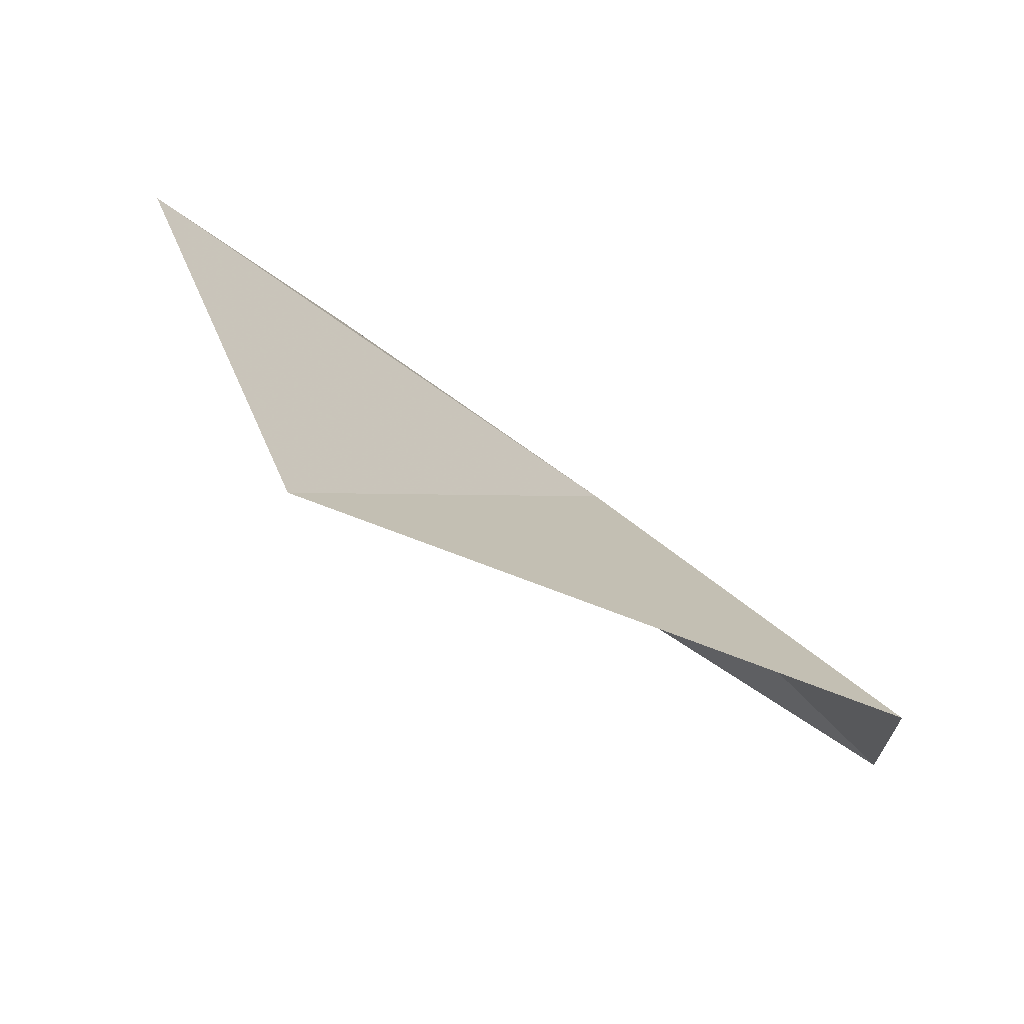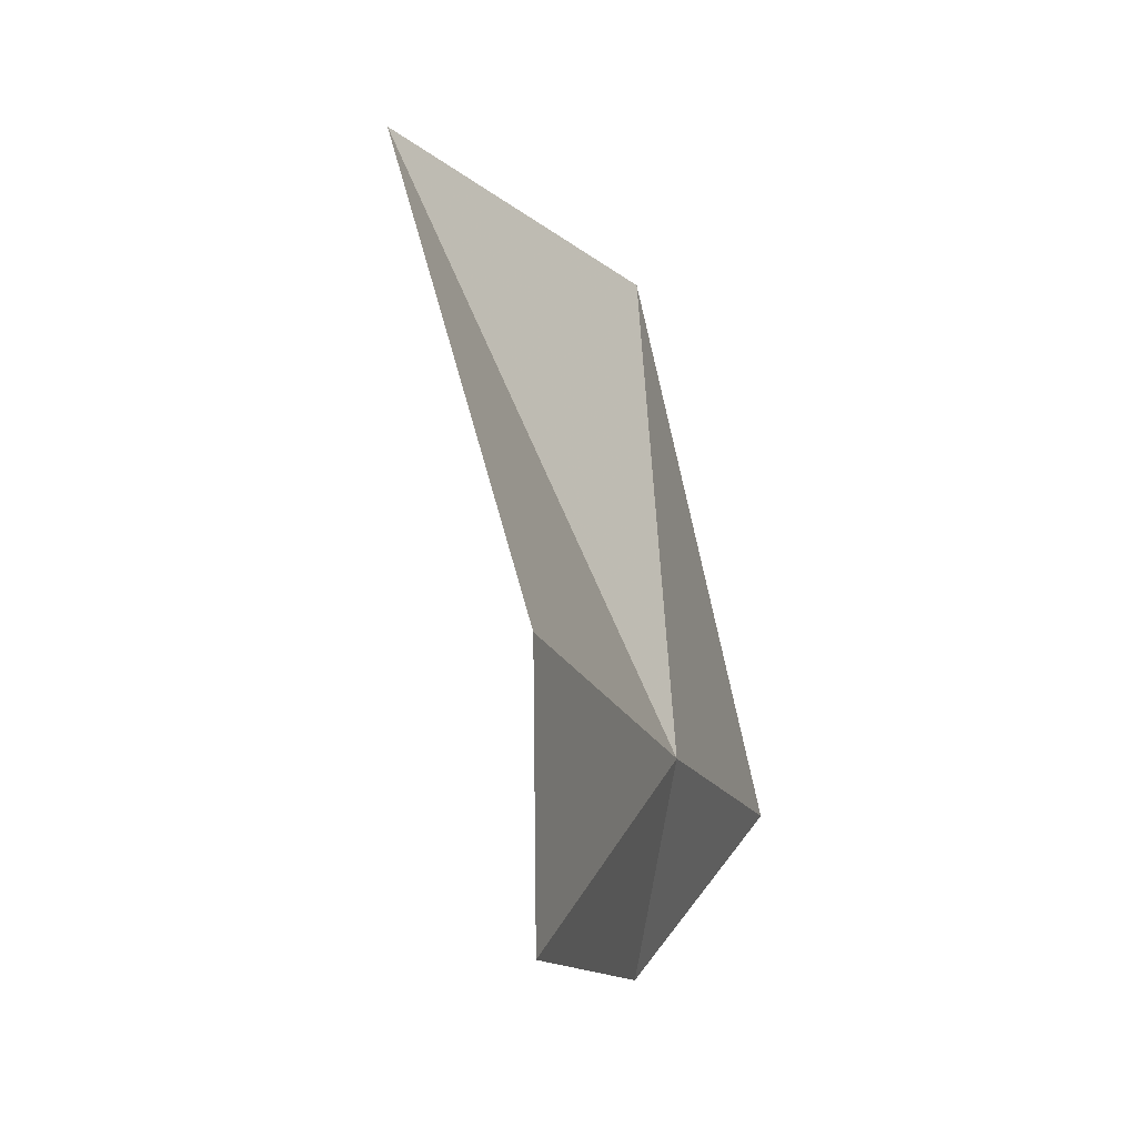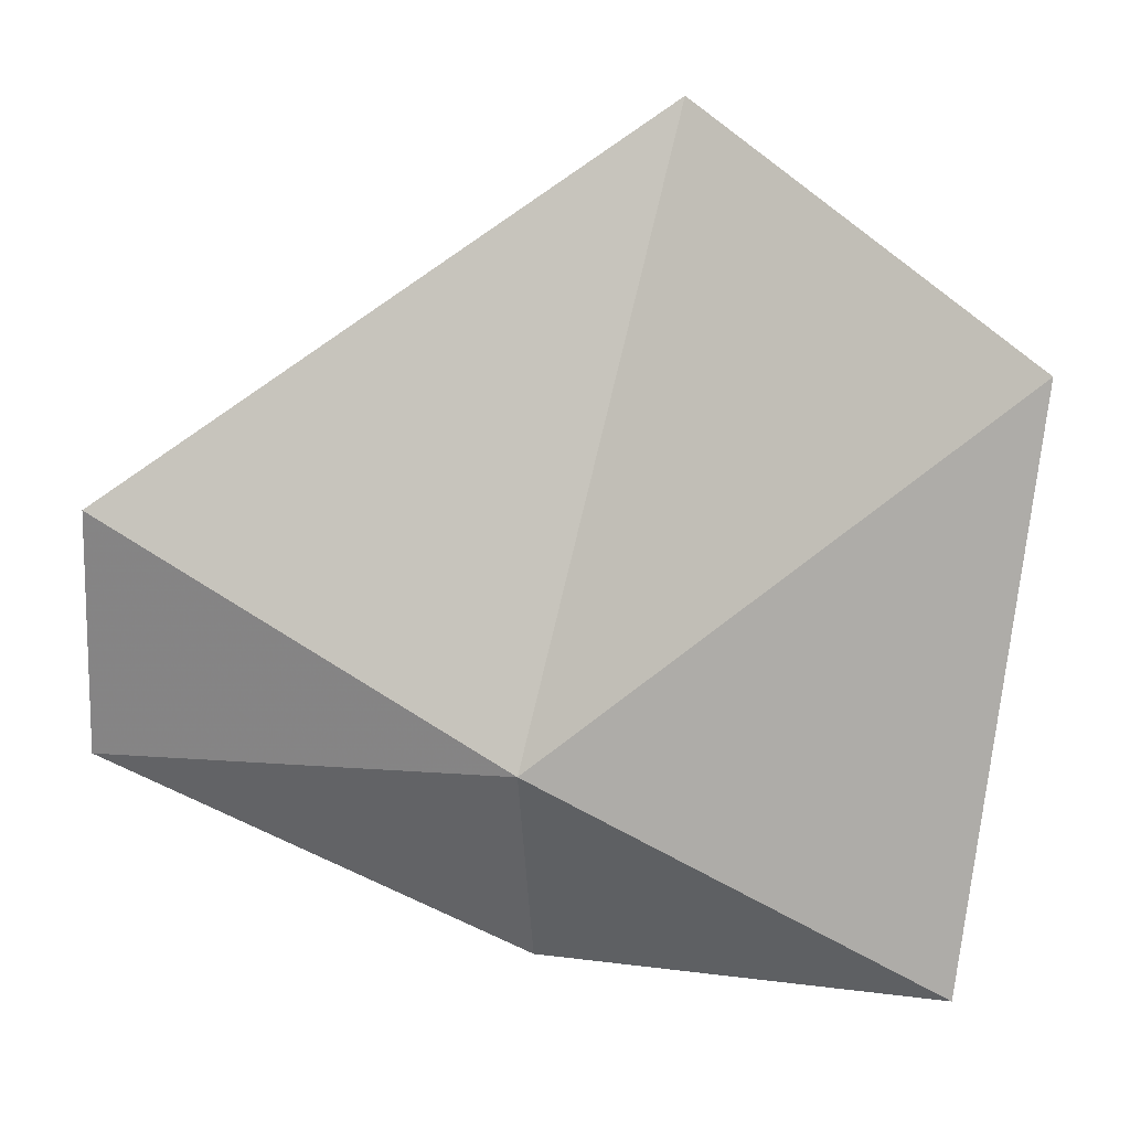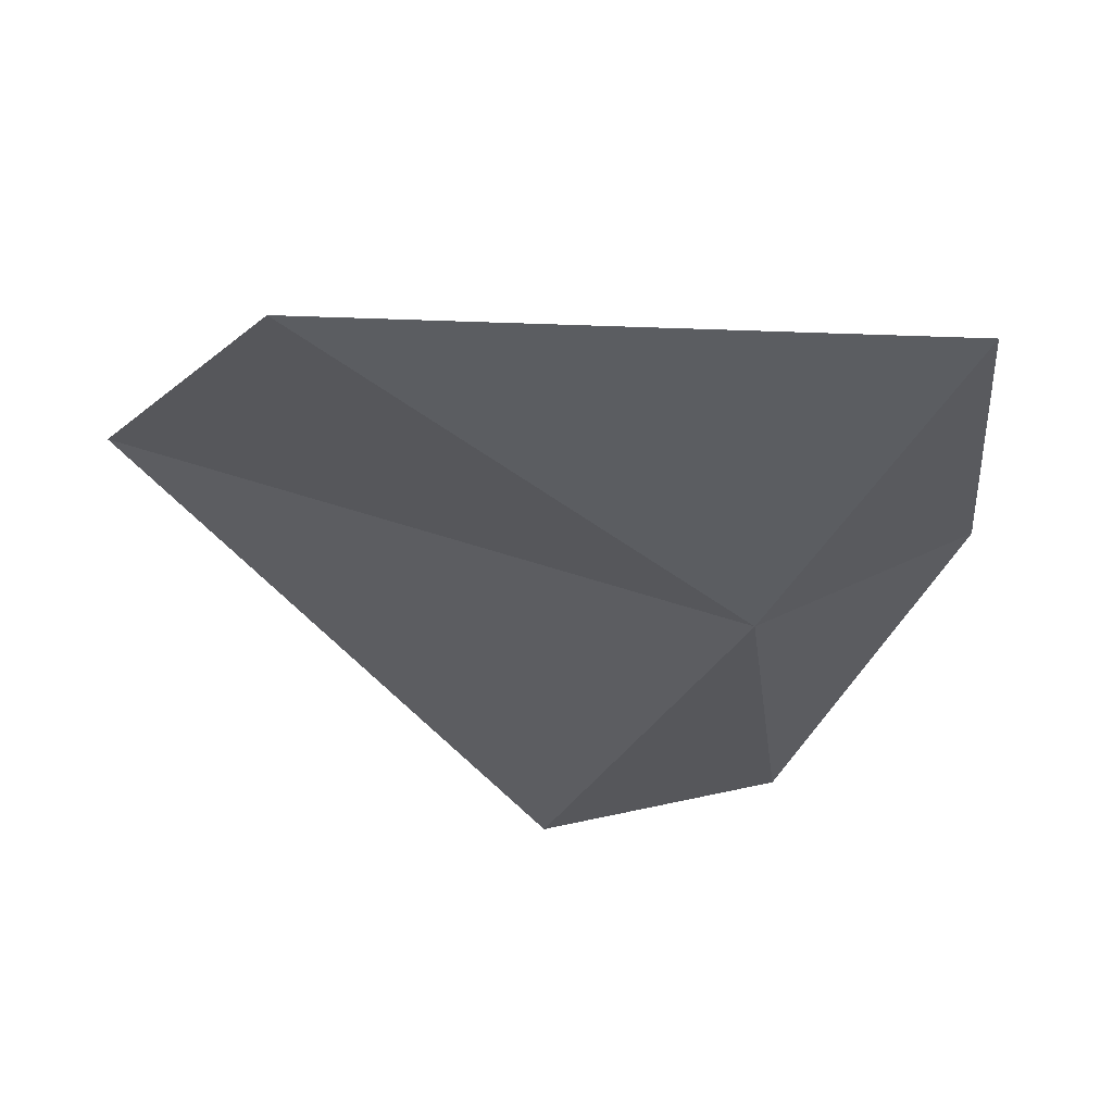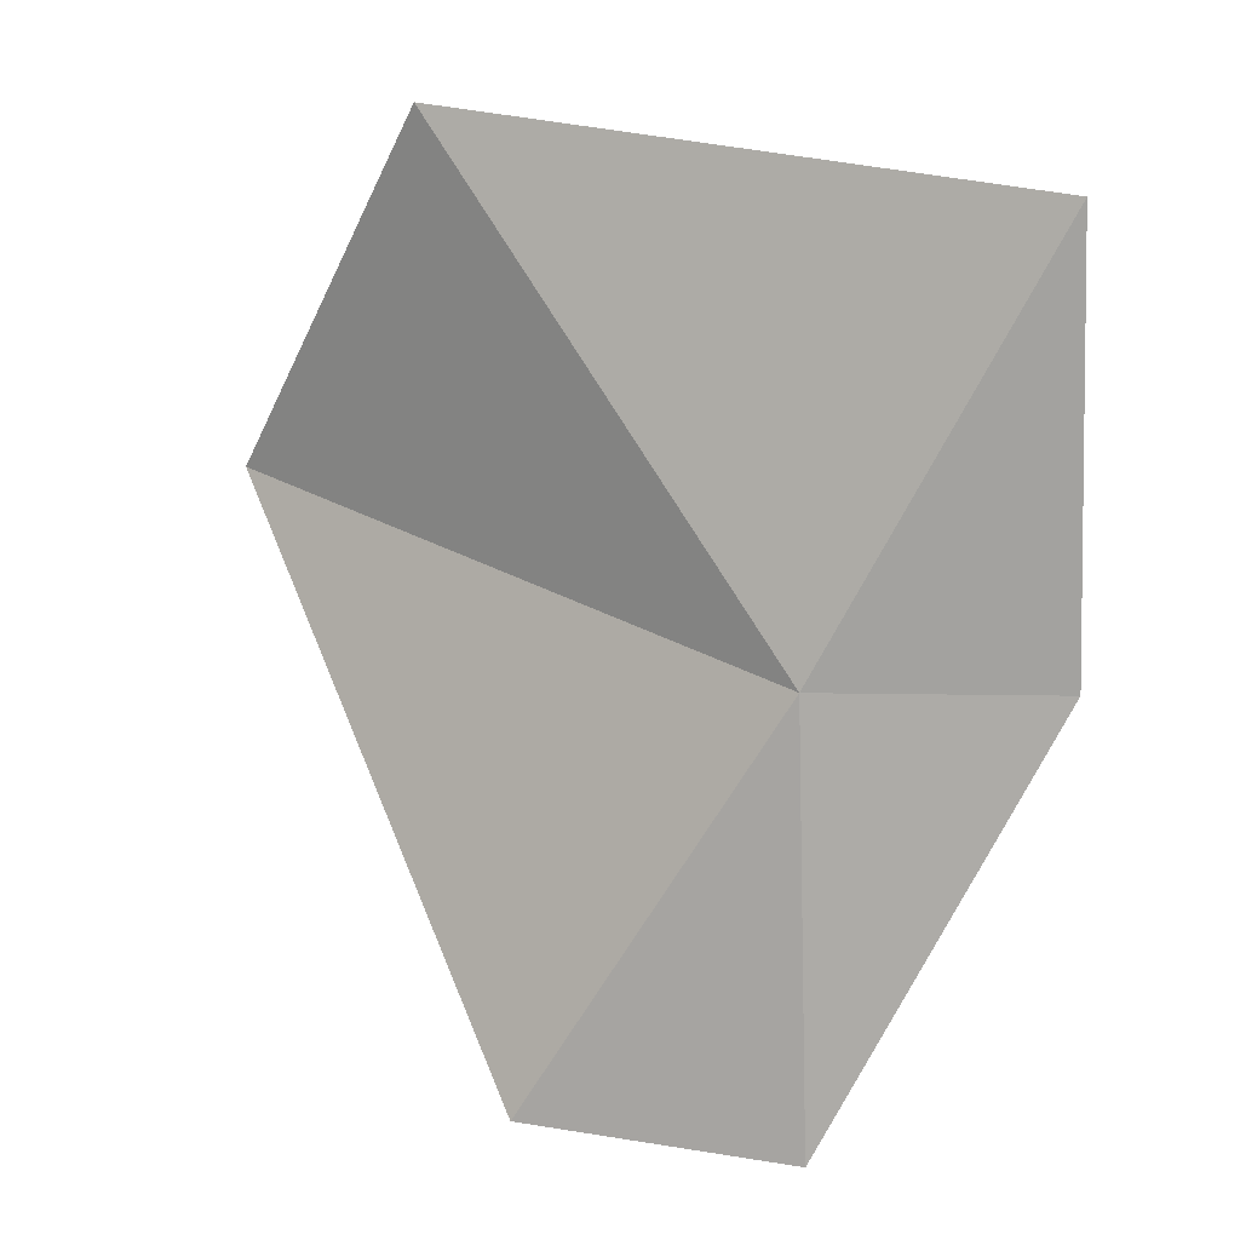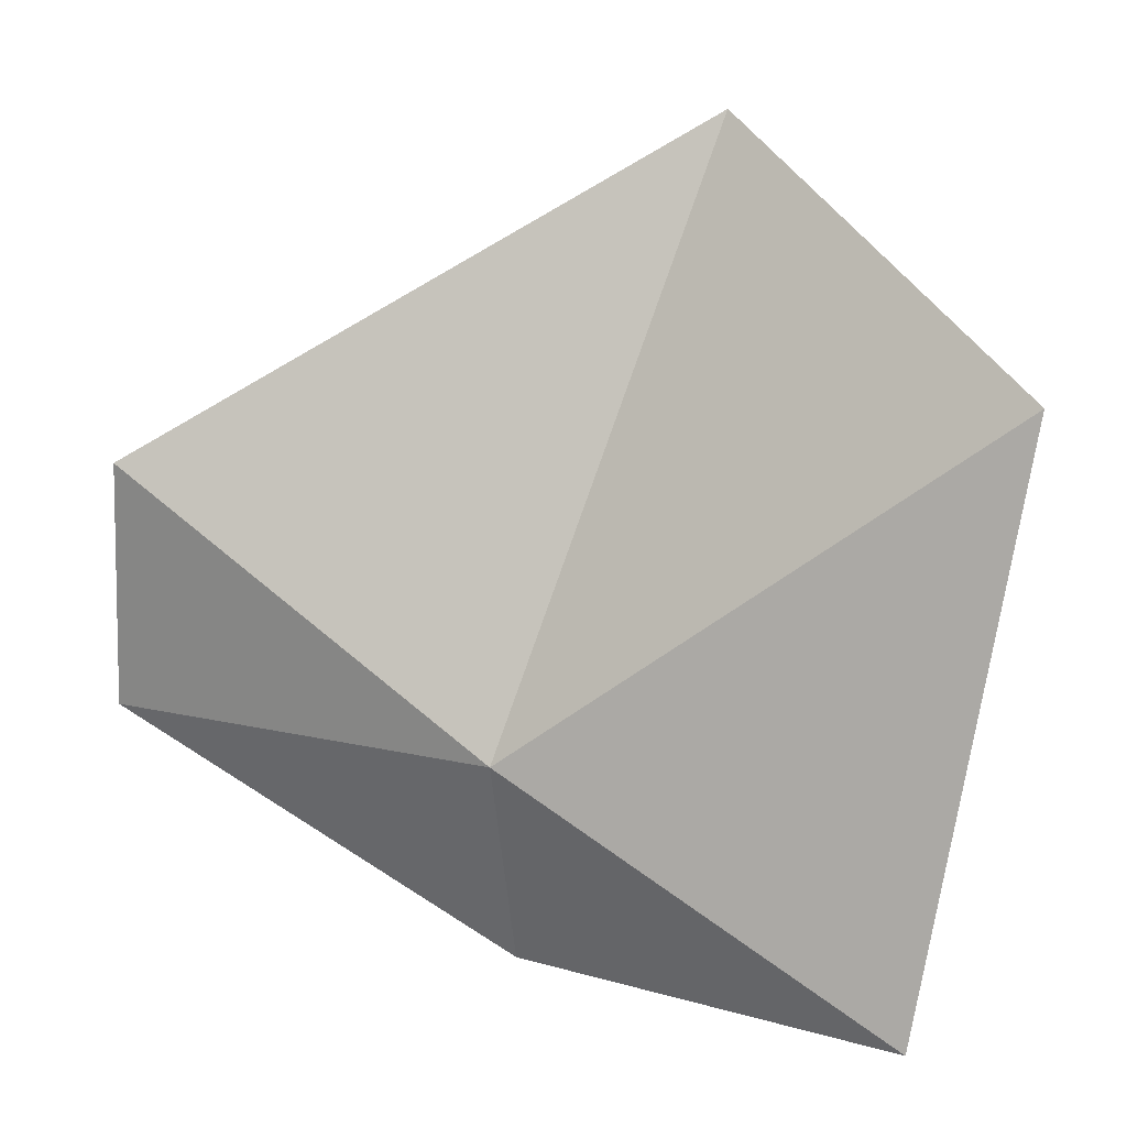
<metadata>
{"format":"obj","ext":"obj","renderer":"f3d","projection":"perspective","resolution":1024,"background":"white","views":[{"elev":74.5,"azim":148.0,"up":"+Y"},{"elev":14.3,"azim":-149.3,"up":"+Y"},{"elev":27.2,"azim":-64.5,"up":"+Y"},{"elev":76.1,"azim":-103.7,"up":"+Z"},{"elev":27.6,"azim":-80.7,"up":"+Z"},{"elev":23.5,"azim":-50.2,"up":"+Y"}]}
</metadata>
<code>
v 27.02 -0.7715 -5.227
v 27.12 -1.353 -5.238
v 27.29 -1.283 -4.209
v 27.7 0.1776 -4.209
v 27.84 0.6645 -5.182
v 26.77 -0.8428 -6.271
v 26.79 -0.182 -6.244
f 1 3 2
f 1 5 4
f 1 4 3
f 1 6 7
f 1 2 6
f 1 7 5

</code>
